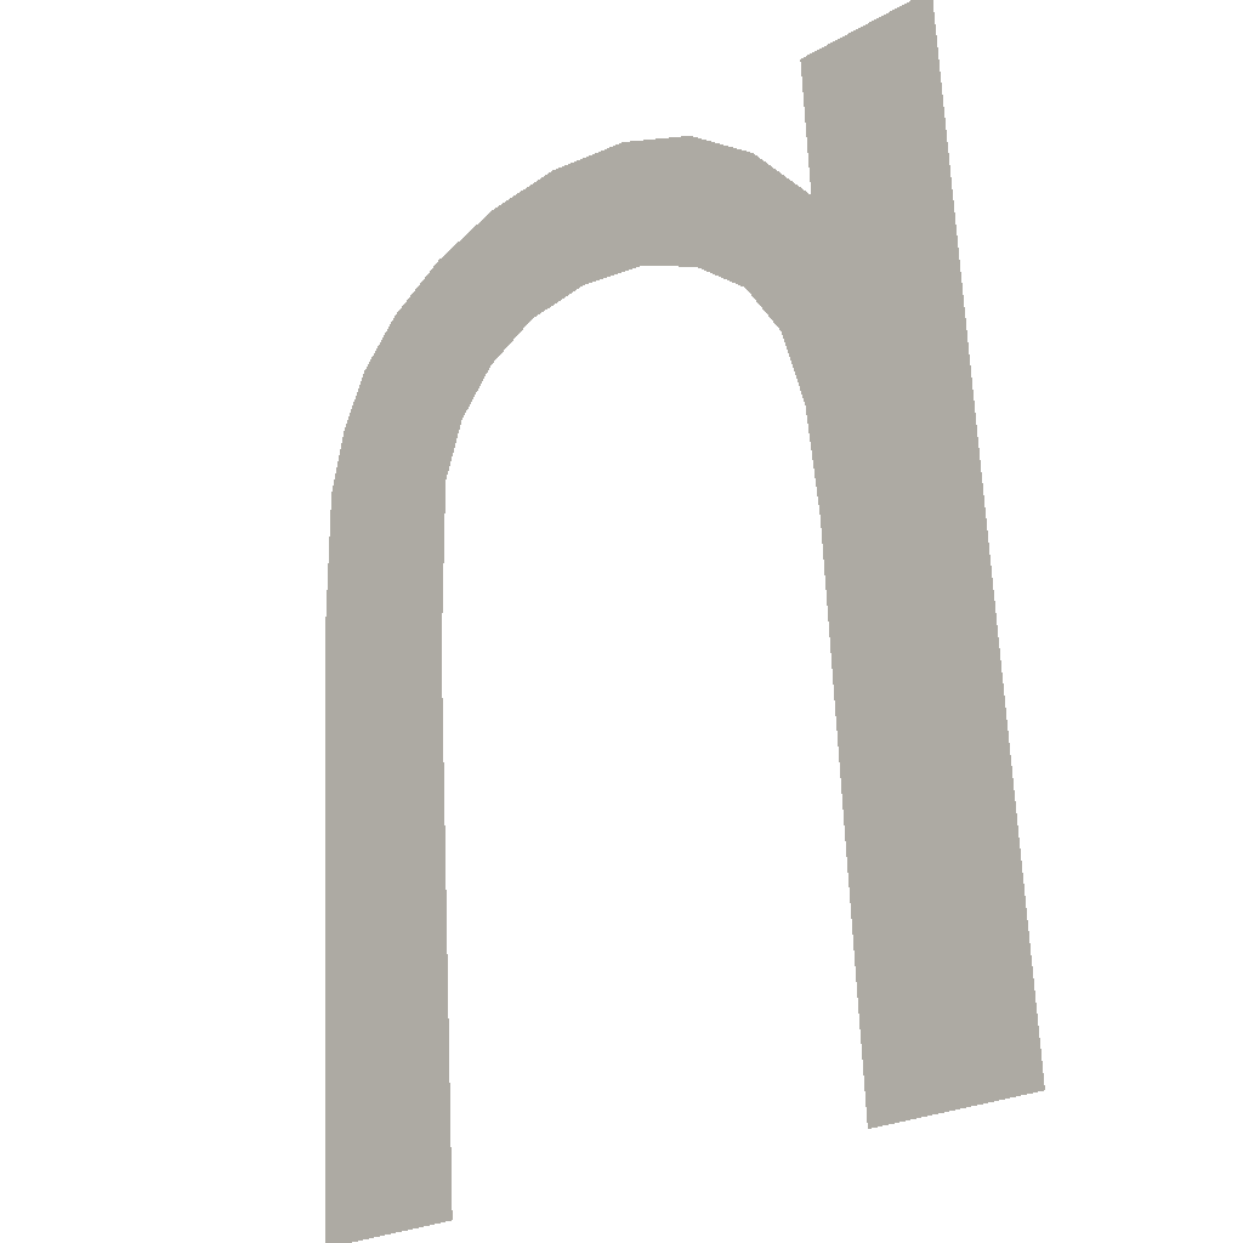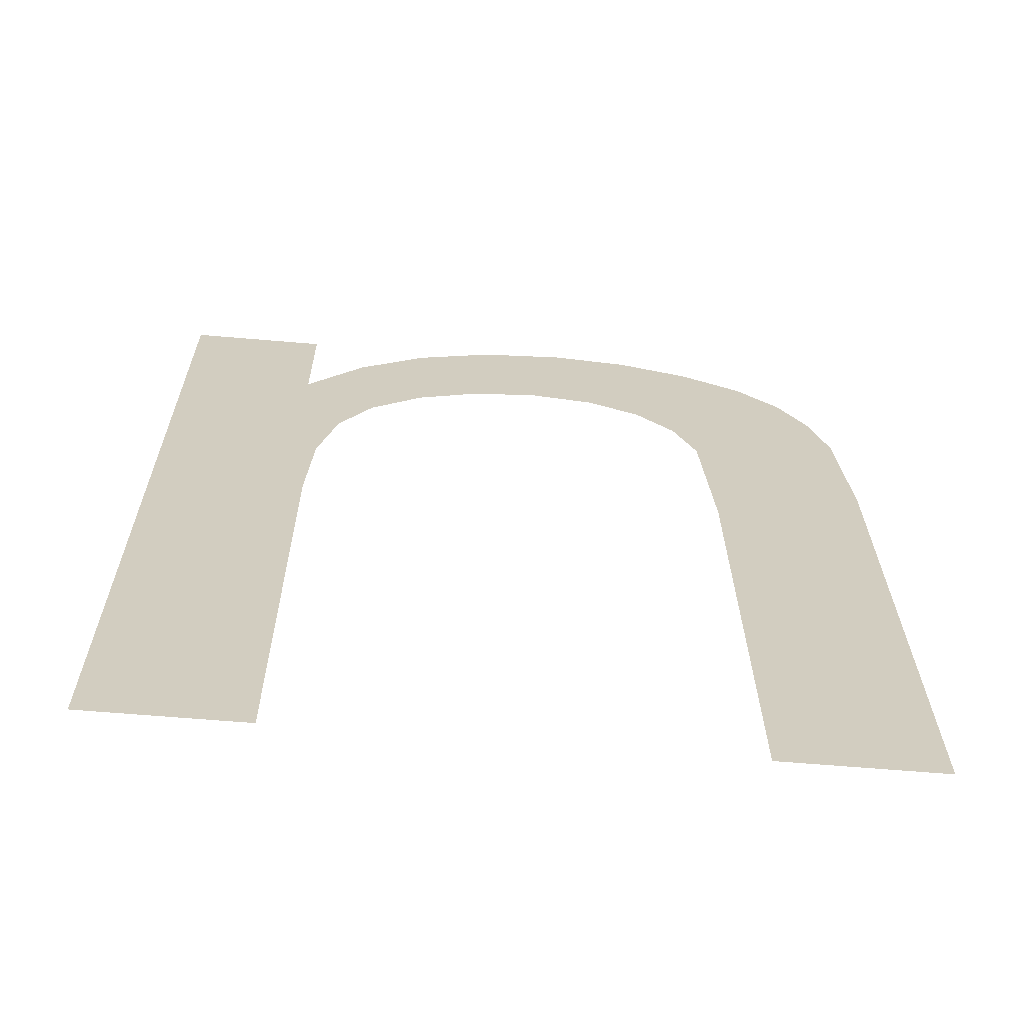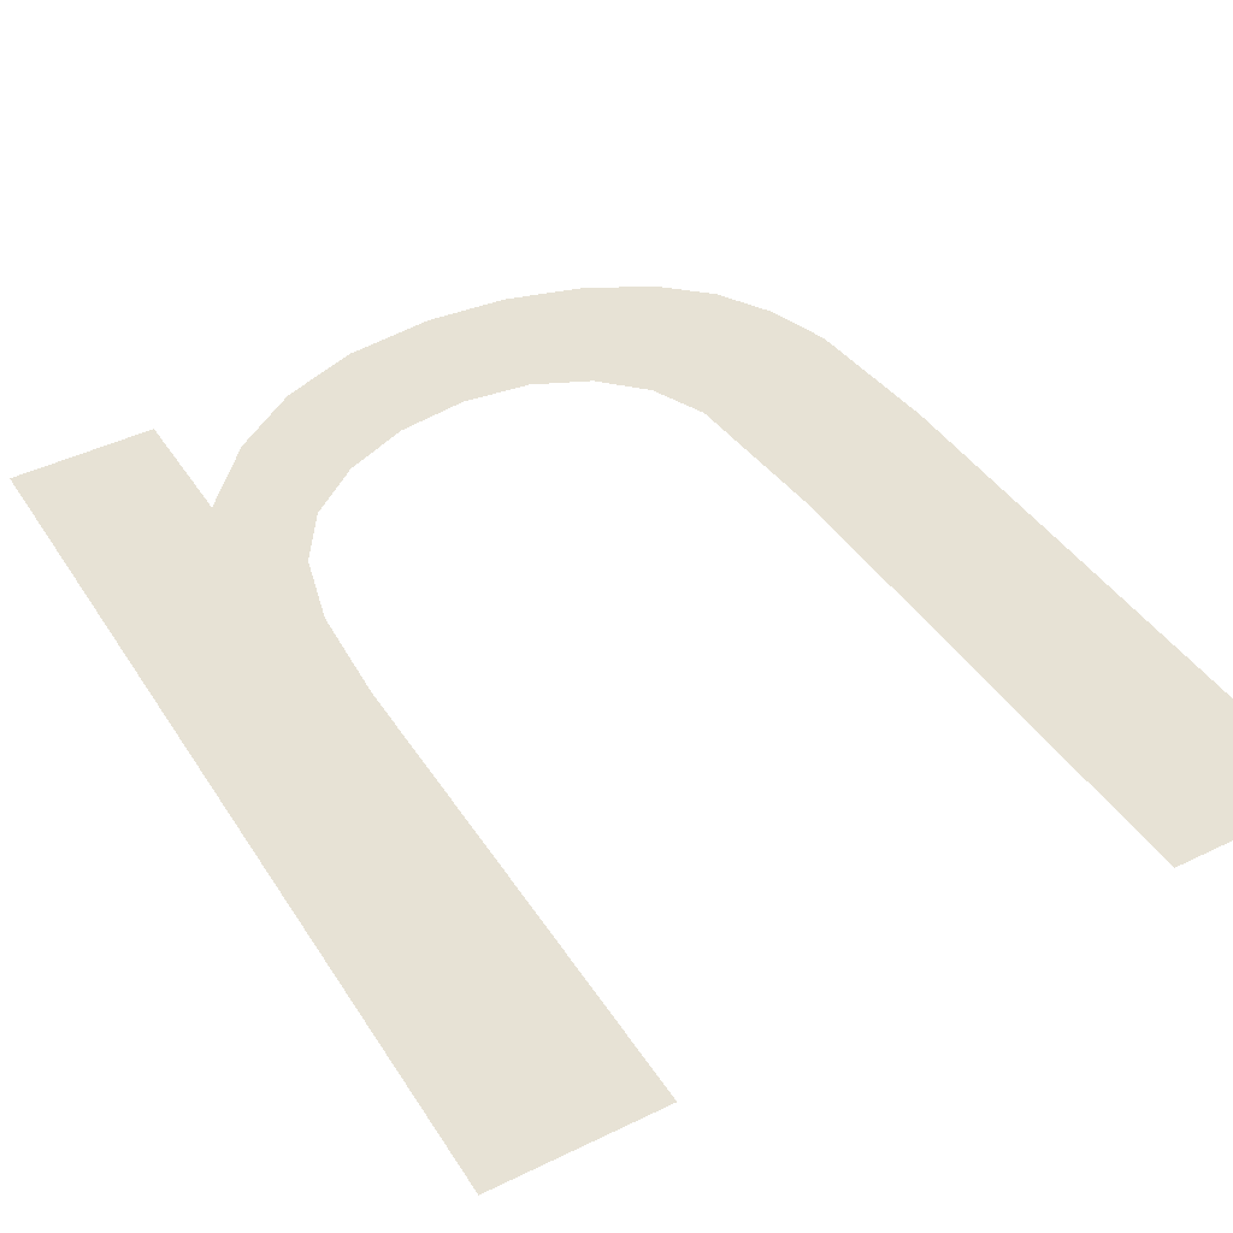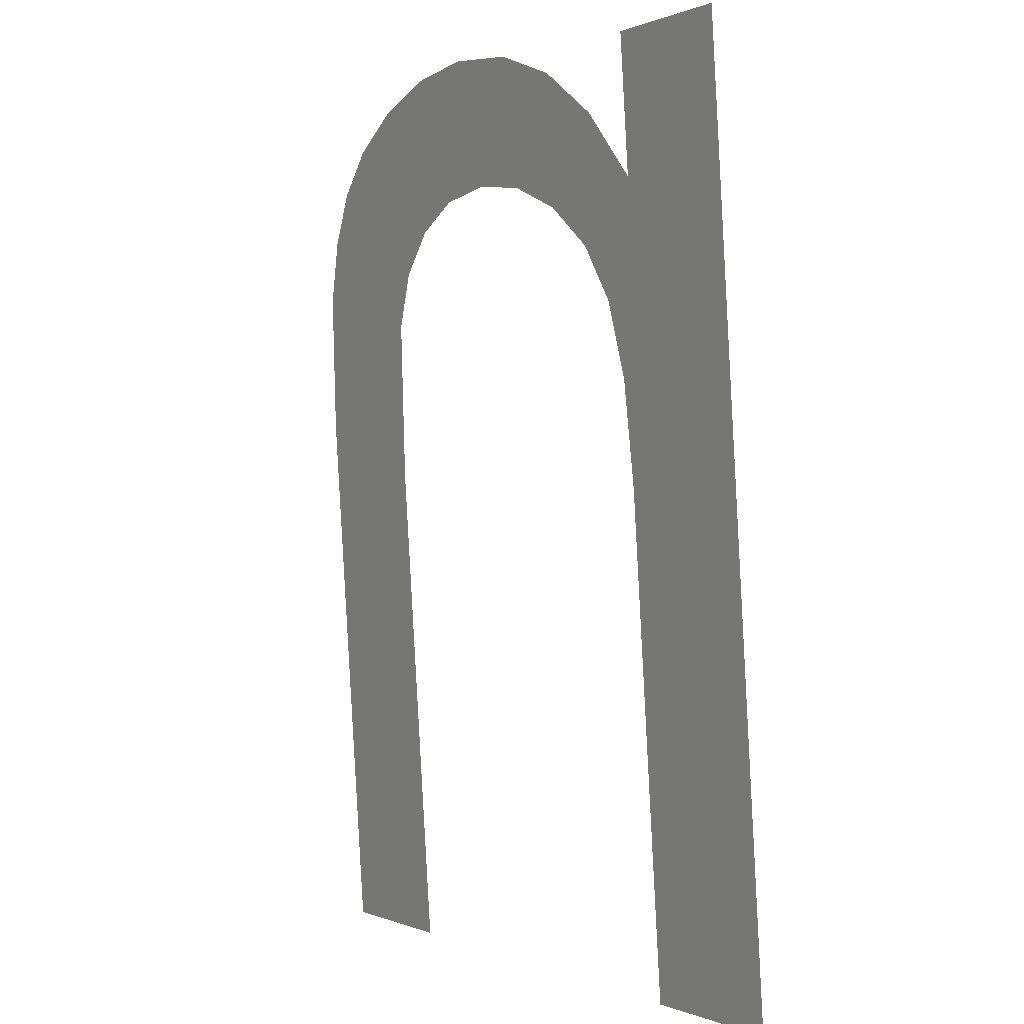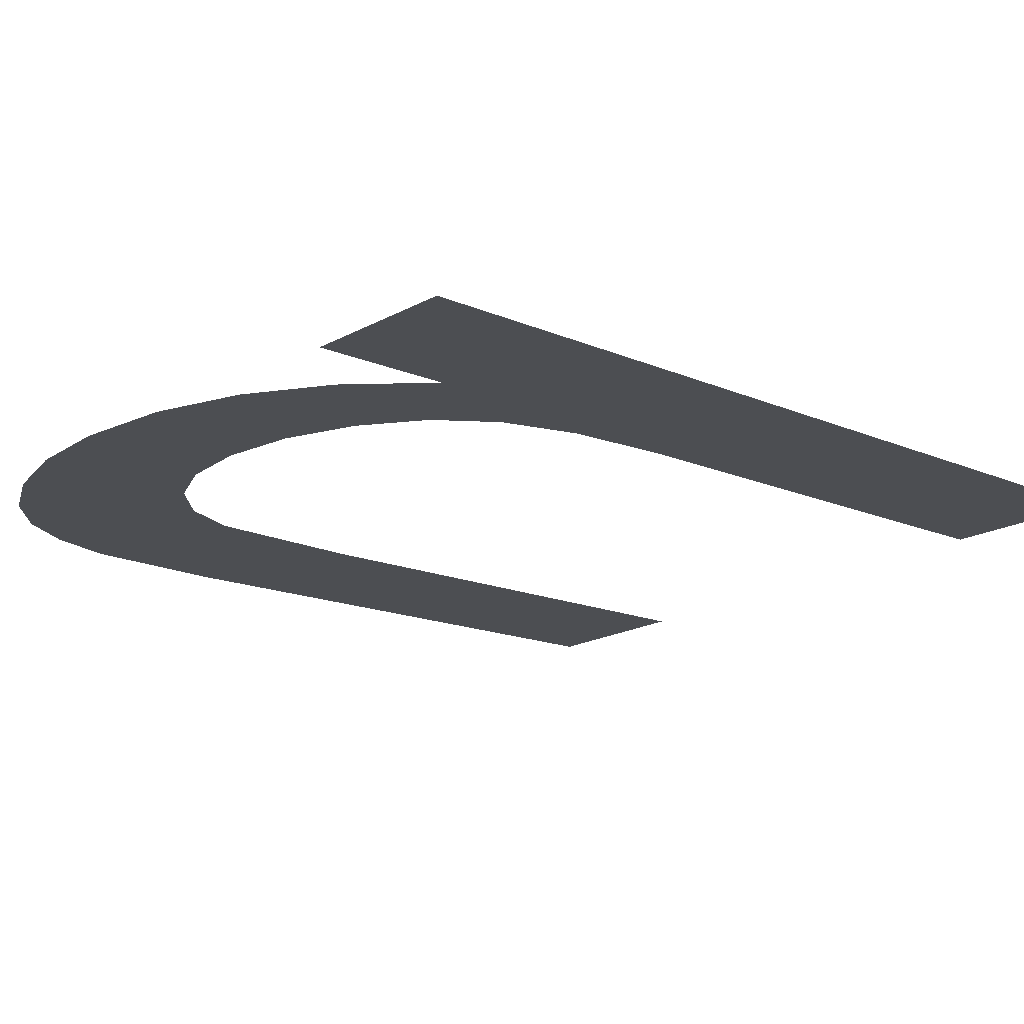
<metadata>
{"format":"obj","ext":"obj","renderer":"f3d","projection":"perspective","resolution":1024,"background":"white","views":[{"elev":-25.2,"azim":42.4,"up":"+Z"},{"elev":-62.2,"azim":175.0,"up":"+Z"},{"elev":44.3,"azim":150.5,"up":"+Y"},{"elev":-0.0,"azim":57.6,"up":"+Z"},{"elev":-19.4,"azim":45.4,"up":"+Y"}]}
</metadata>
<code>
o mesh234/mesh234-geometry#mesh234-geometry
v 0.5166 0.03805 -0.2067
v 0.5154 0.03812 -0.2078
v 0.5154 0.03805 -0.2067
v 0.5166 0.03852 -0.2142
v 0.5153 0.03852 -0.2142
v 0.5153 0.03827 -0.2102
v 0.5152 0.03822 -0.2094
v 0.5151 0.03818 -0.2087
v 0.5149 0.03809 -0.2073
v 0.5148 0.03815 -0.2083
v 0.5144 0.03806 -0.2069
v 0.5144 0.03813 -0.2079
v 0.5138 0.03811 -0.2077
v 0.5138 0.03804 -0.2066
v 0.5133 0.03811 -0.2076
v 0.513 0.03804 -0.2066
v 0.5128 0.03811 -0.2077
v 0.5124 0.03804 -0.2066
v 0.5123 0.03813 -0.2079
v 0.512 0.03815 -0.2083
v 0.5118 0.03818 -0.2087
v 0.5118 0.03805 -0.2068
v 0.5117 0.03826 -0.2101
v 0.5113 0.03807 -0.2071
v 0.5117 0.03852 -0.2142
v 0.5109 0.0381 -0.2074
v 0.5107 0.03812 -0.2079
v 0.5106 0.03816 -0.2084
v 0.5105 0.03852 -0.2142
v 0.5105 0.03823 -0.2096
f 1 2 3
f 4 2 1
f 3 2 1
f 1 2 4
f 5 2 4
f 4 2 5
f 6 2 5
f 5 2 6
f 7 2 6
f 6 2 7
f 8 2 7
f 7 2 8
f 8 9 2
f 2 9 8
f 10 9 8
f 8 9 10
f 10 11 9
f 9 11 10
f 12 11 10
f 10 11 12
f 13 11 12
f 12 11 13
f 13 14 11
f 11 14 13
f 15 14 13
f 13 14 15
f 15 16 14
f 14 16 15
f 17 16 15
f 15 16 17
f 17 18 16
f 16 18 17
f 19 18 17
f 17 18 19
f 20 18 19
f 19 18 20
f 21 18 20
f 20 18 21
f 21 22 18
f 18 22 21
f 23 22 21
f 21 22 23
f 22 23 24
f 24 23 22
f 25 24 23
f 23 24 25
f 25 26 24
f 24 26 25
f 25 27 26
f 26 27 25
f 25 28 27
f 27 28 25
f 29 28 25
f 25 28 29
f 28 29 30
f 30 29 28

</code>
